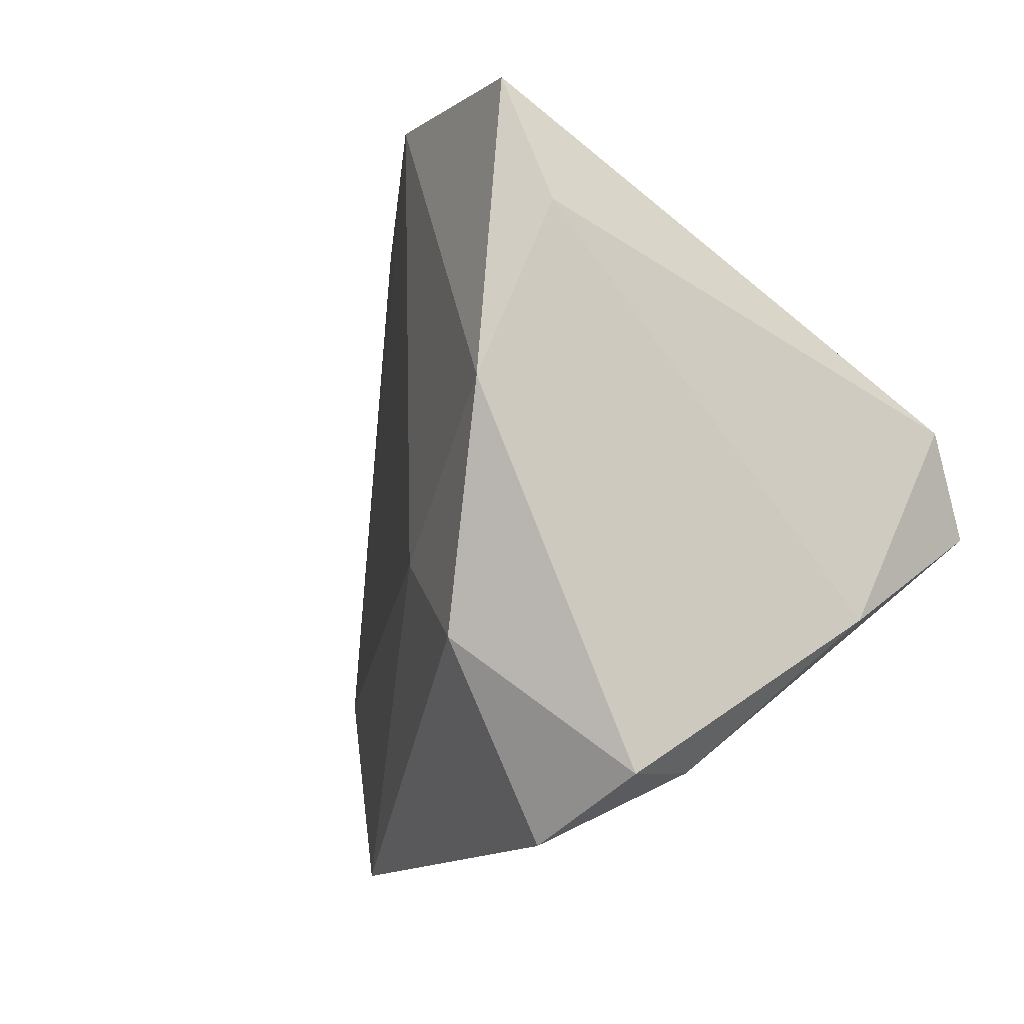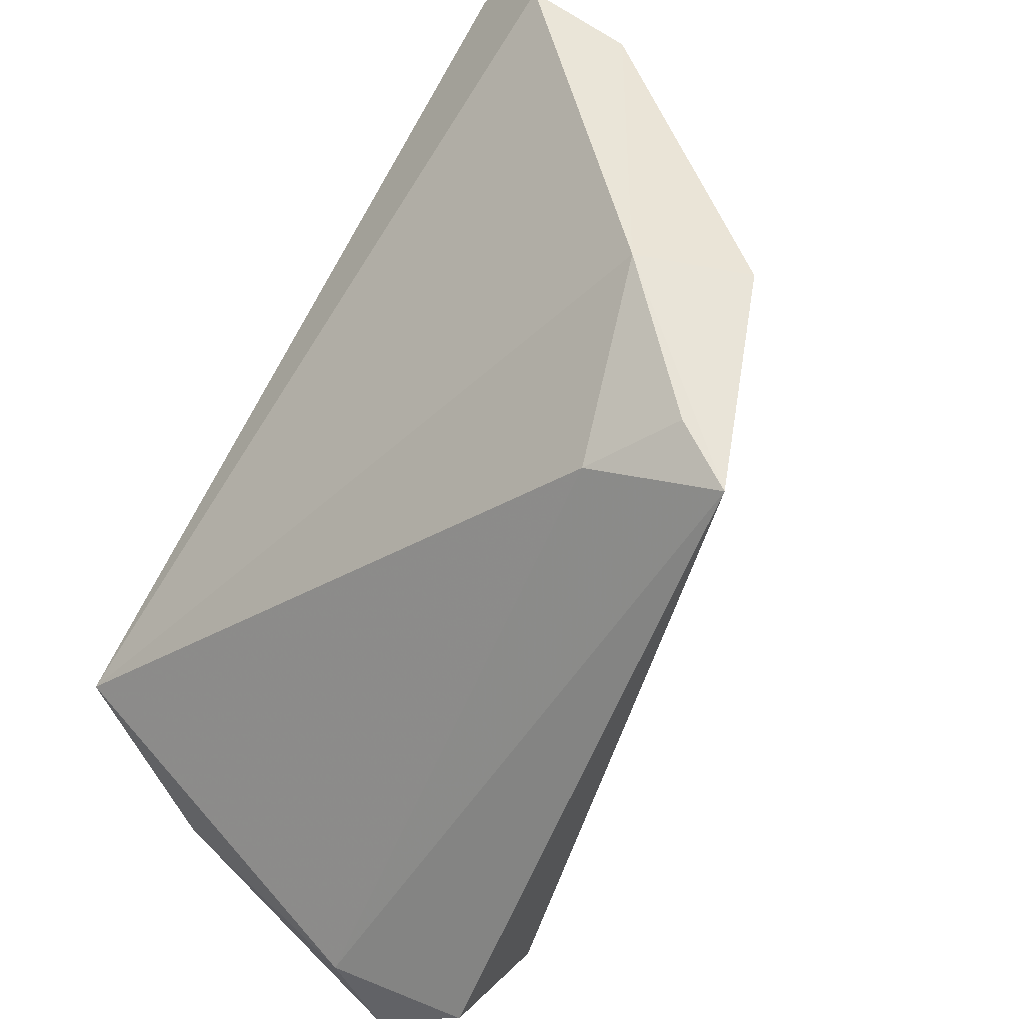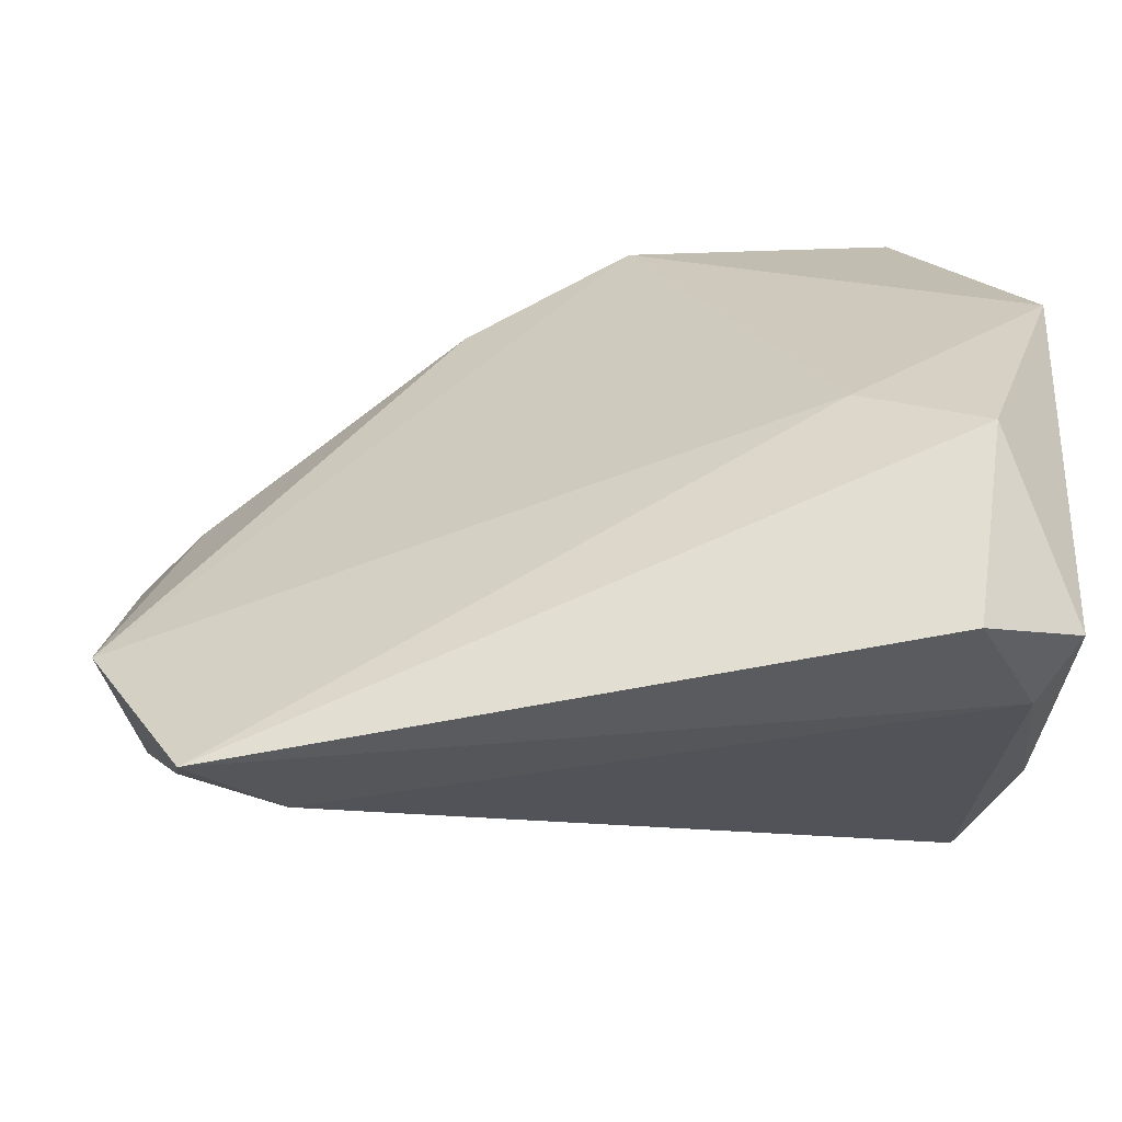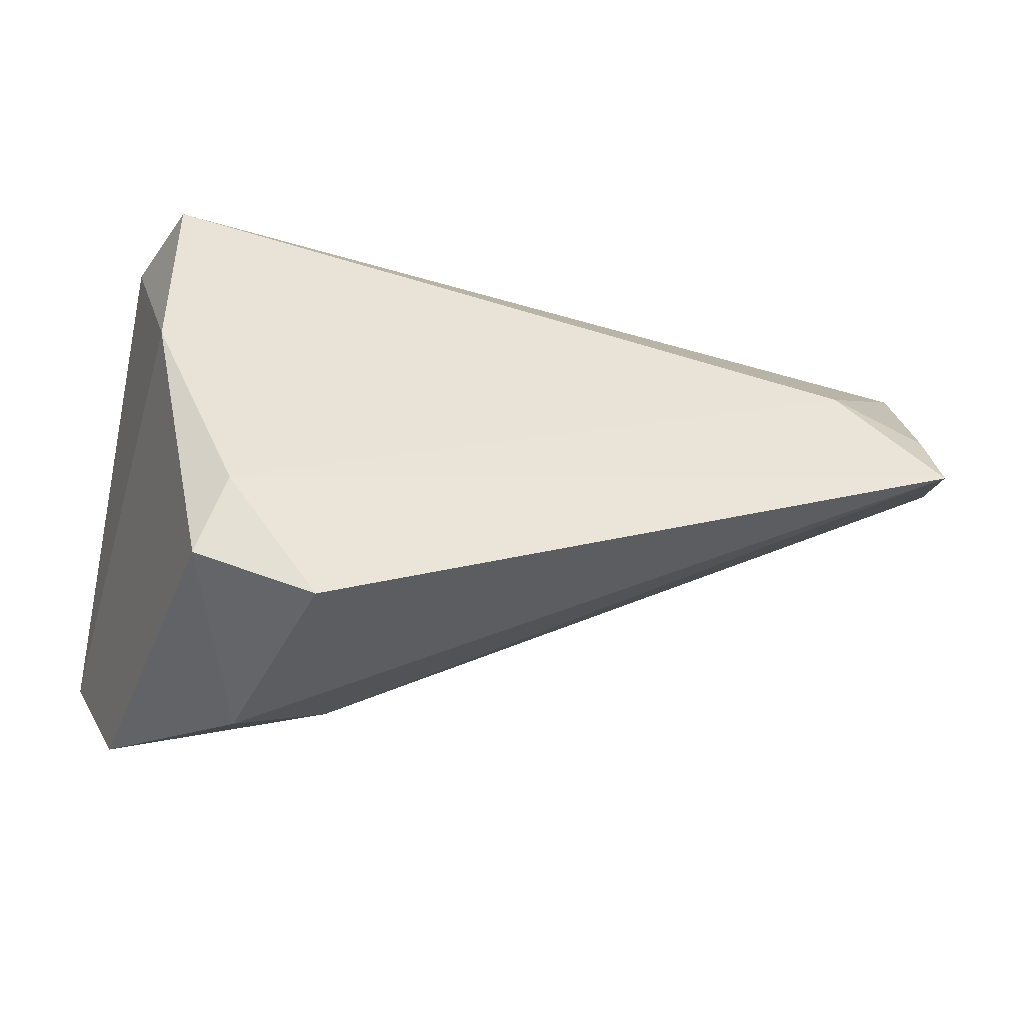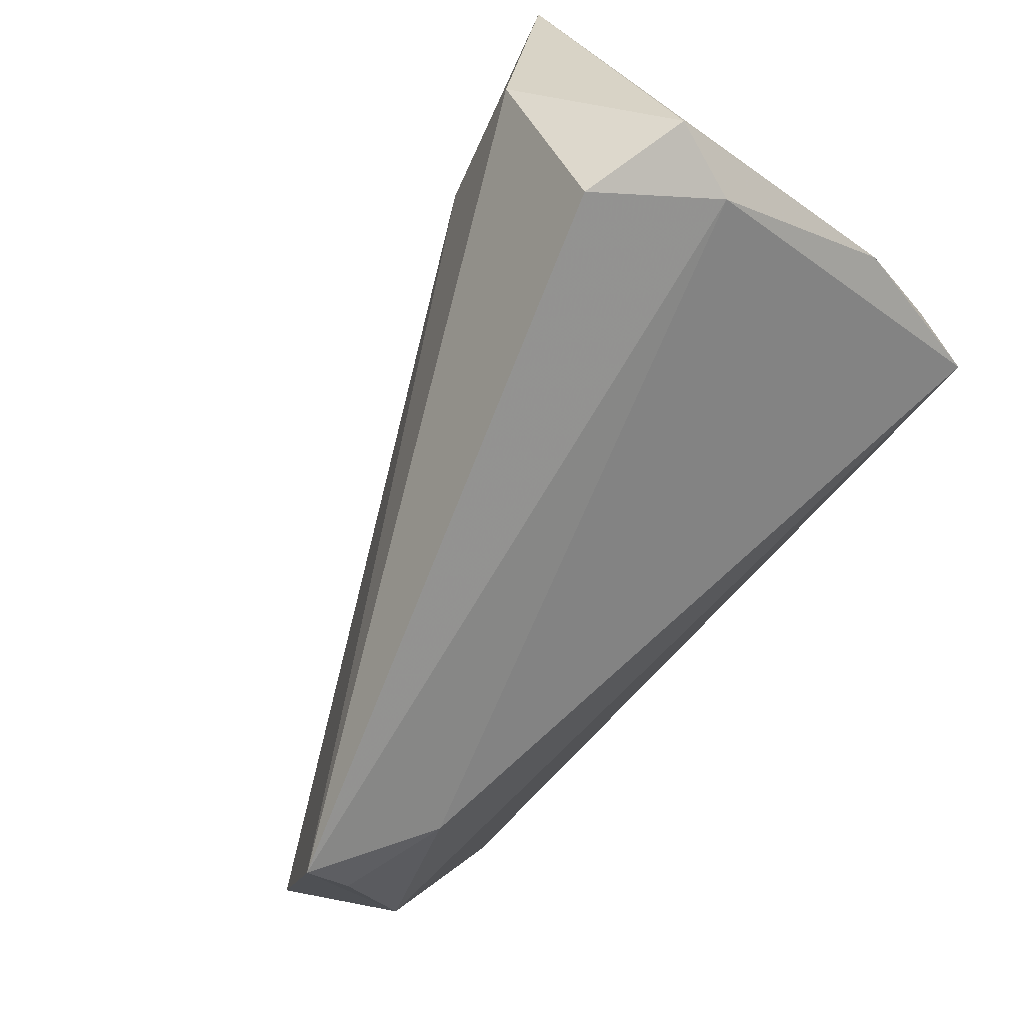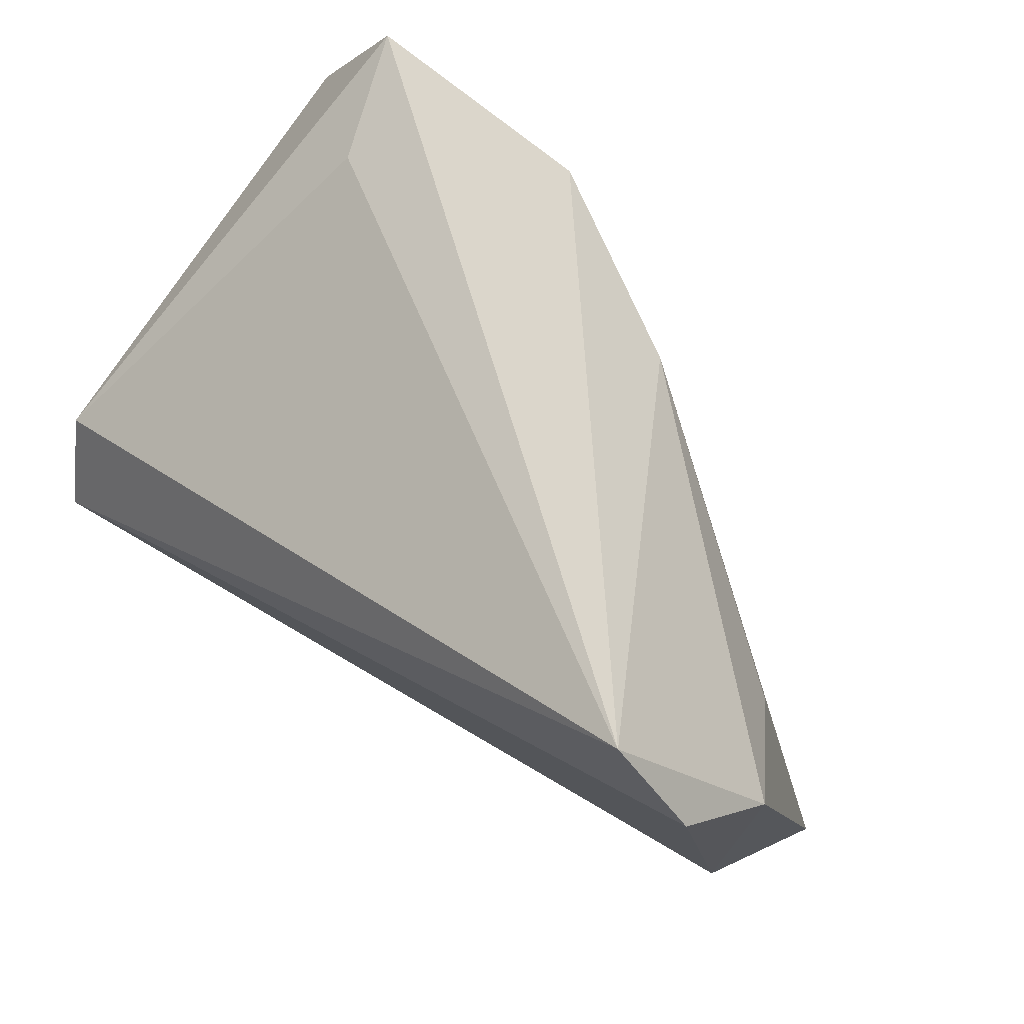
<metadata>
{"format":"obj","ext":"obj","renderer":"f3d","projection":"perspective","resolution":1024,"background":"white","views":[{"elev":-11.2,"azim":-118.8,"up":"+Y"},{"elev":-56.7,"azim":56.4,"up":"+Y"},{"elev":-59.9,"azim":178.5,"up":"+Y"},{"elev":-10.5,"azim":-22.1,"up":"+Z"},{"elev":-77.2,"azim":-125.1,"up":"+Y"},{"elev":61.1,"azim":40.8,"up":"+Y"}]}
</metadata>
<code>
v 0.04371 -0.04265 -0.00256
v -0.0004607 0.0413 -0.02025
v -0.04231 0.001132 -0.03291
v -0.04231 -0.03621 -0.0155
v -0.04231 -0.01939 0.01175
v 0.04498 -0.03586 0.002949
v -0.03774 -0.008697 0.02927
v 0.01892 0.03262 -0.01269
v -0.04008 0.002243 0.02437
v 0.05676 0.02002 0.01582
v -0.03067 0.03705 -0.02389
v 0.04812 0.01275 0.003448
v -0.03114 -0.04265 -0.02004
v 0.05065 -0.01908 0.01213
v 0.04615 0.03952 0.02788
v -0.02468 0.03287 -0.01033
v -0.02096 -0.01377 -0.02934
v 0.05379 0.02837 0.02588
v -0.03411 -0.02299 -0.03164
v 0.03421 -0.03467 0.007582
v 0.05571 -0.01926 0.0002575
v -0.0422 0.02018 -0.02438
v -0.03842 -0.03553 -0.007243
f 22 11 3
f 19 1 13
f 19 4 3
f 13 4 19
f 8 15 10
f 23 4 13
f 13 1 23
f 16 15 11
f 10 15 18
f 18 15 7
f 11 22 9
f 9 16 11
f 7 15 9
f 15 16 9
f 3 11 2
f 11 15 2
f 15 8 2
f 5 23 7
f 4 23 5
f 7 9 5
f 5 9 22
f 3 4 5
f 5 22 3
f 7 23 20
f 20 23 1
f 12 8 10
f 10 18 14
f 14 18 7
f 7 20 14
f 21 2 8
f 8 12 21
f 21 12 10
f 10 14 21
f 21 14 1
f 6 20 1
f 1 14 6
f 6 14 20
f 2 21 17
f 17 19 3
f 3 2 17
f 1 19 17
f 17 21 1

</code>
